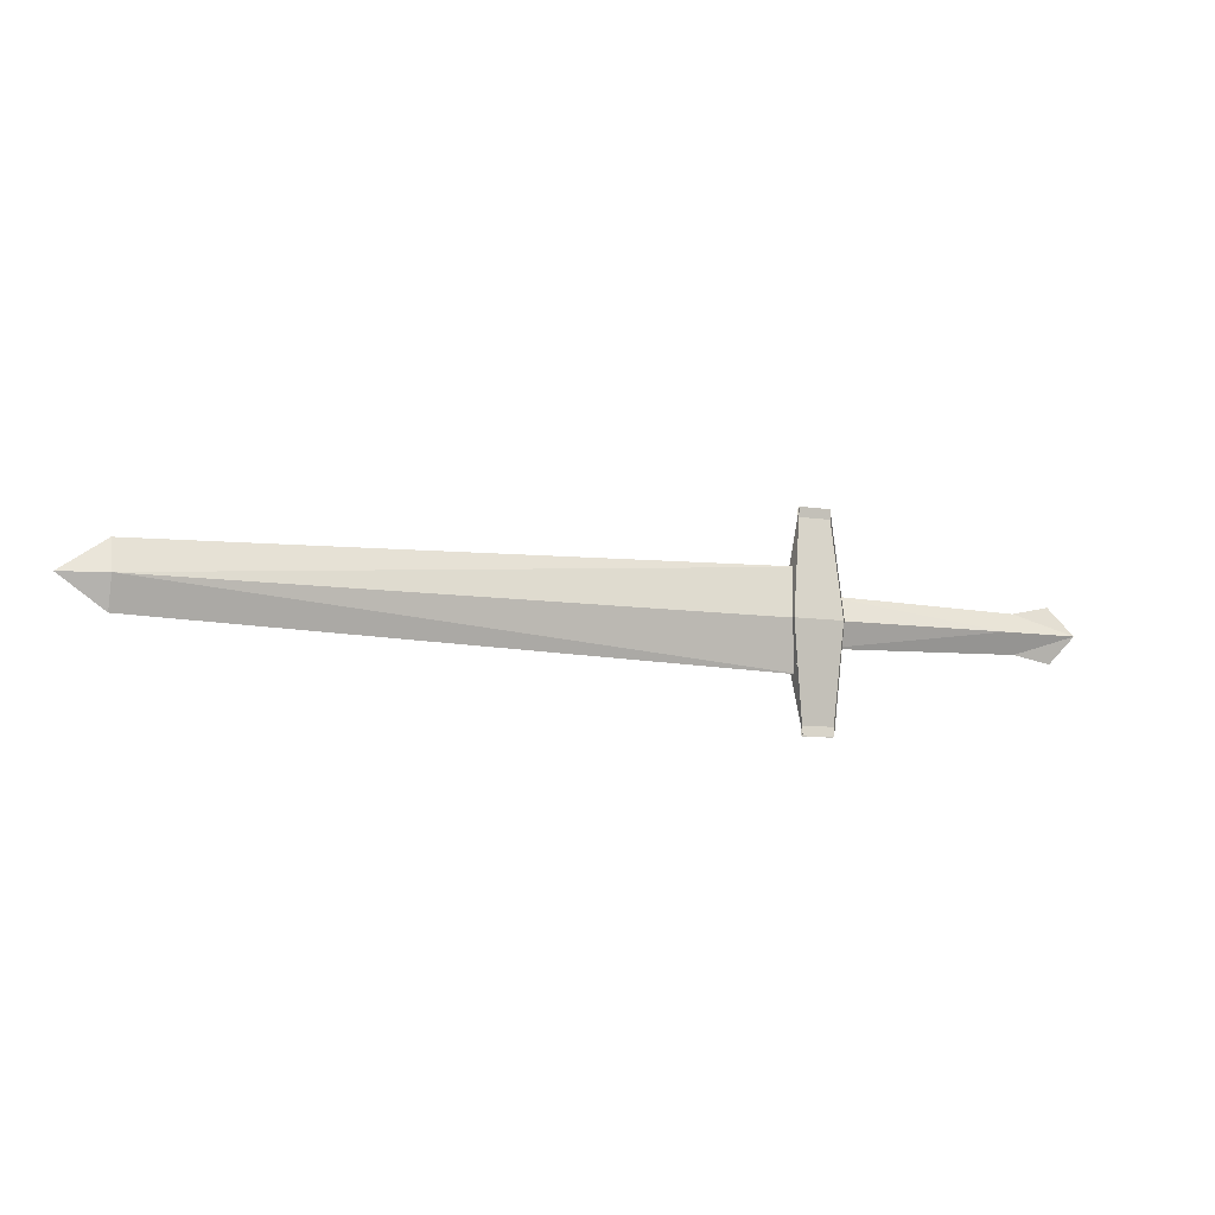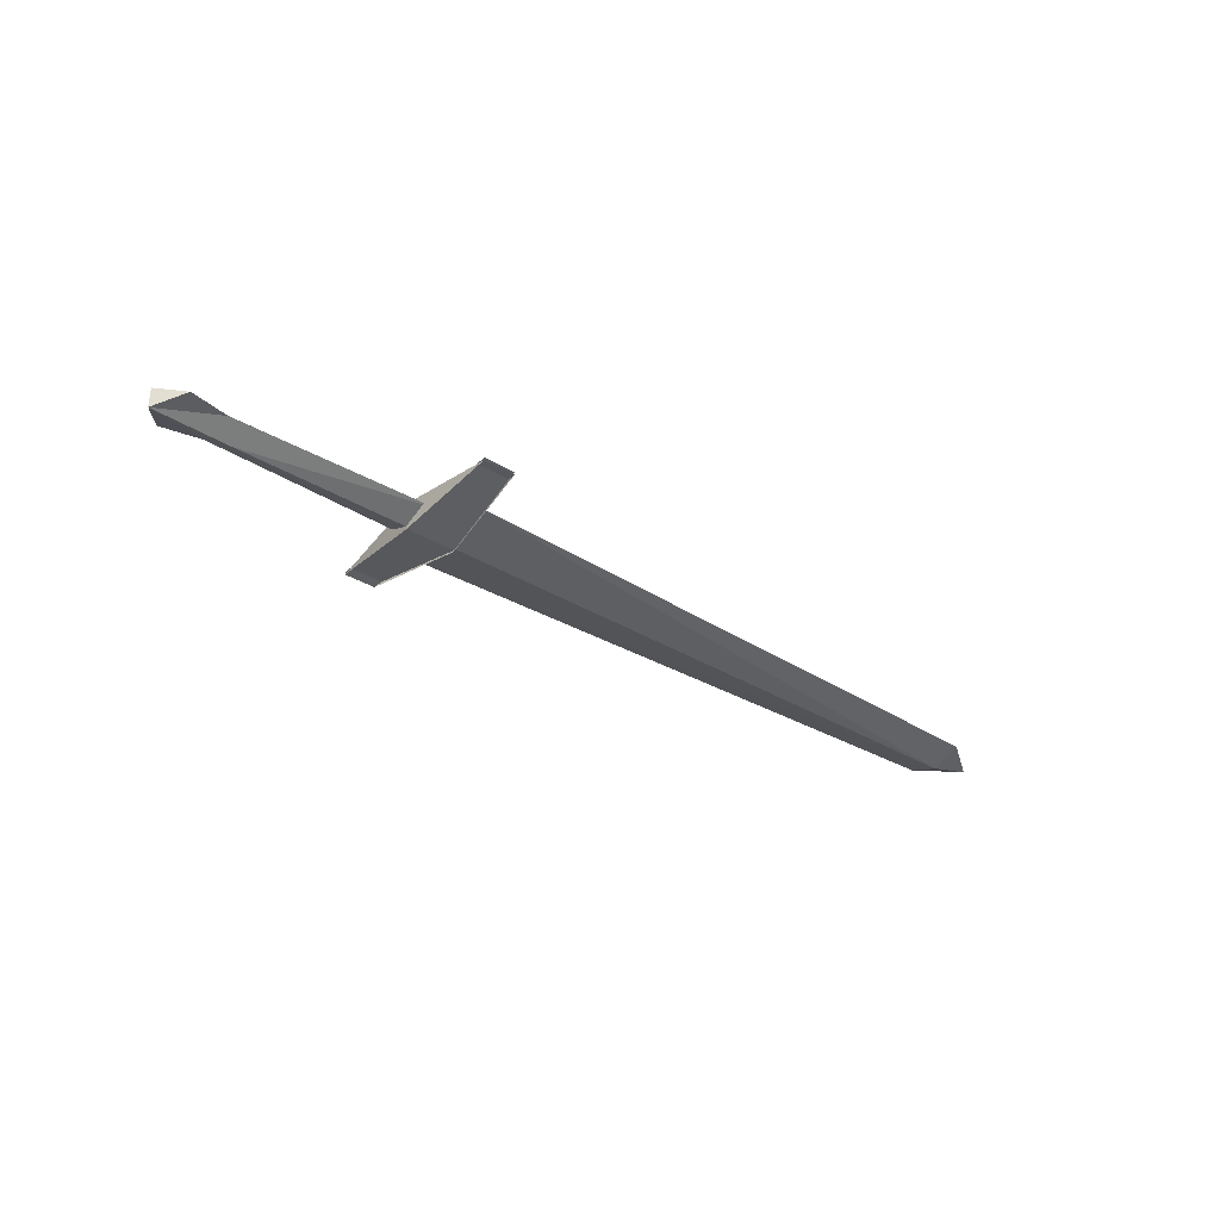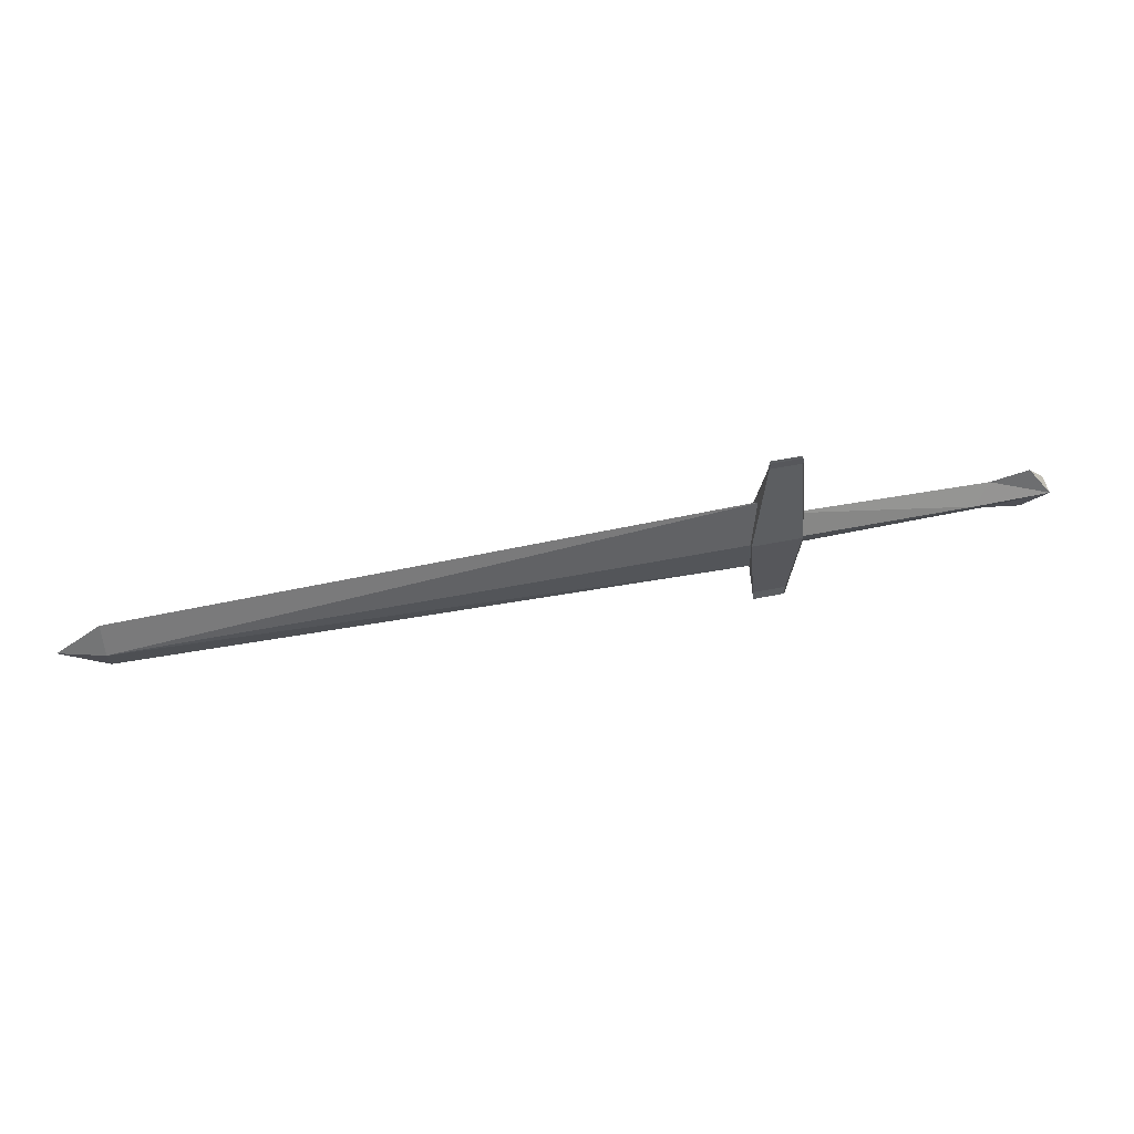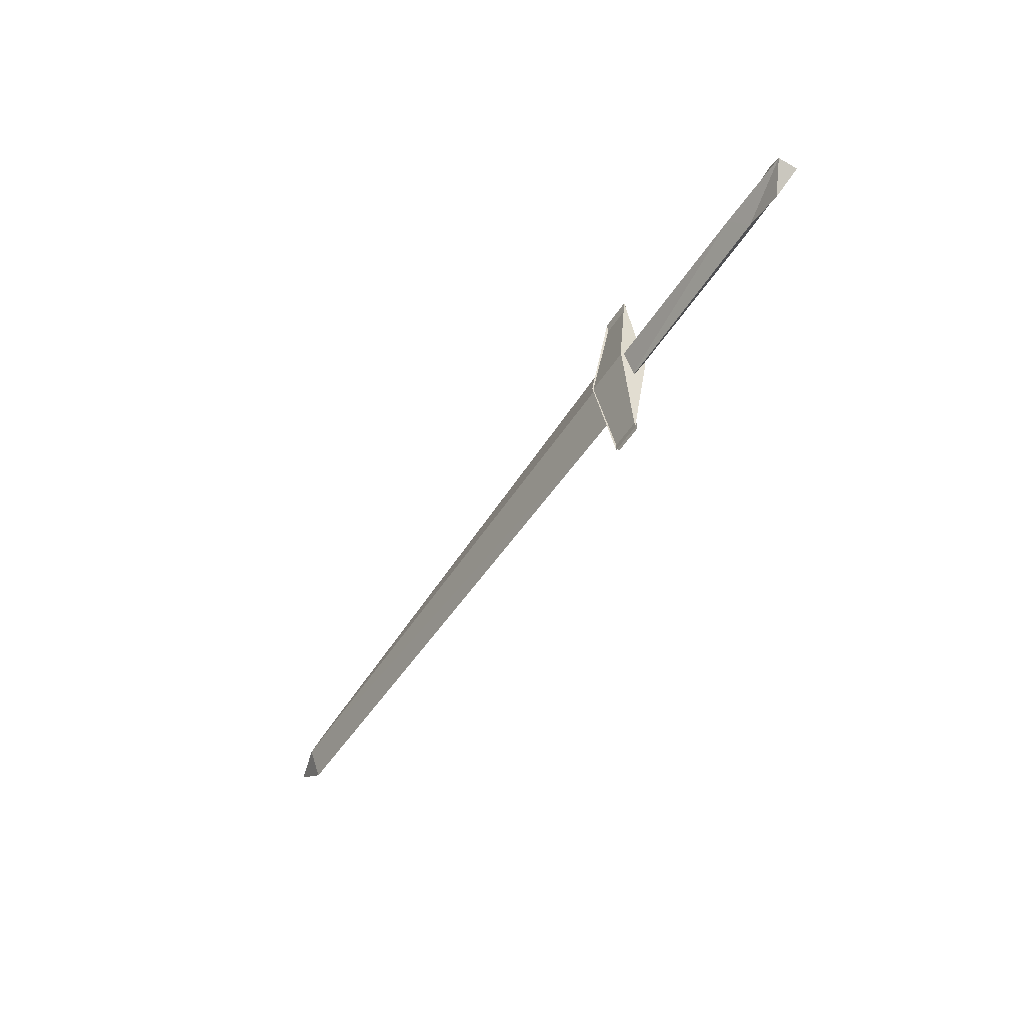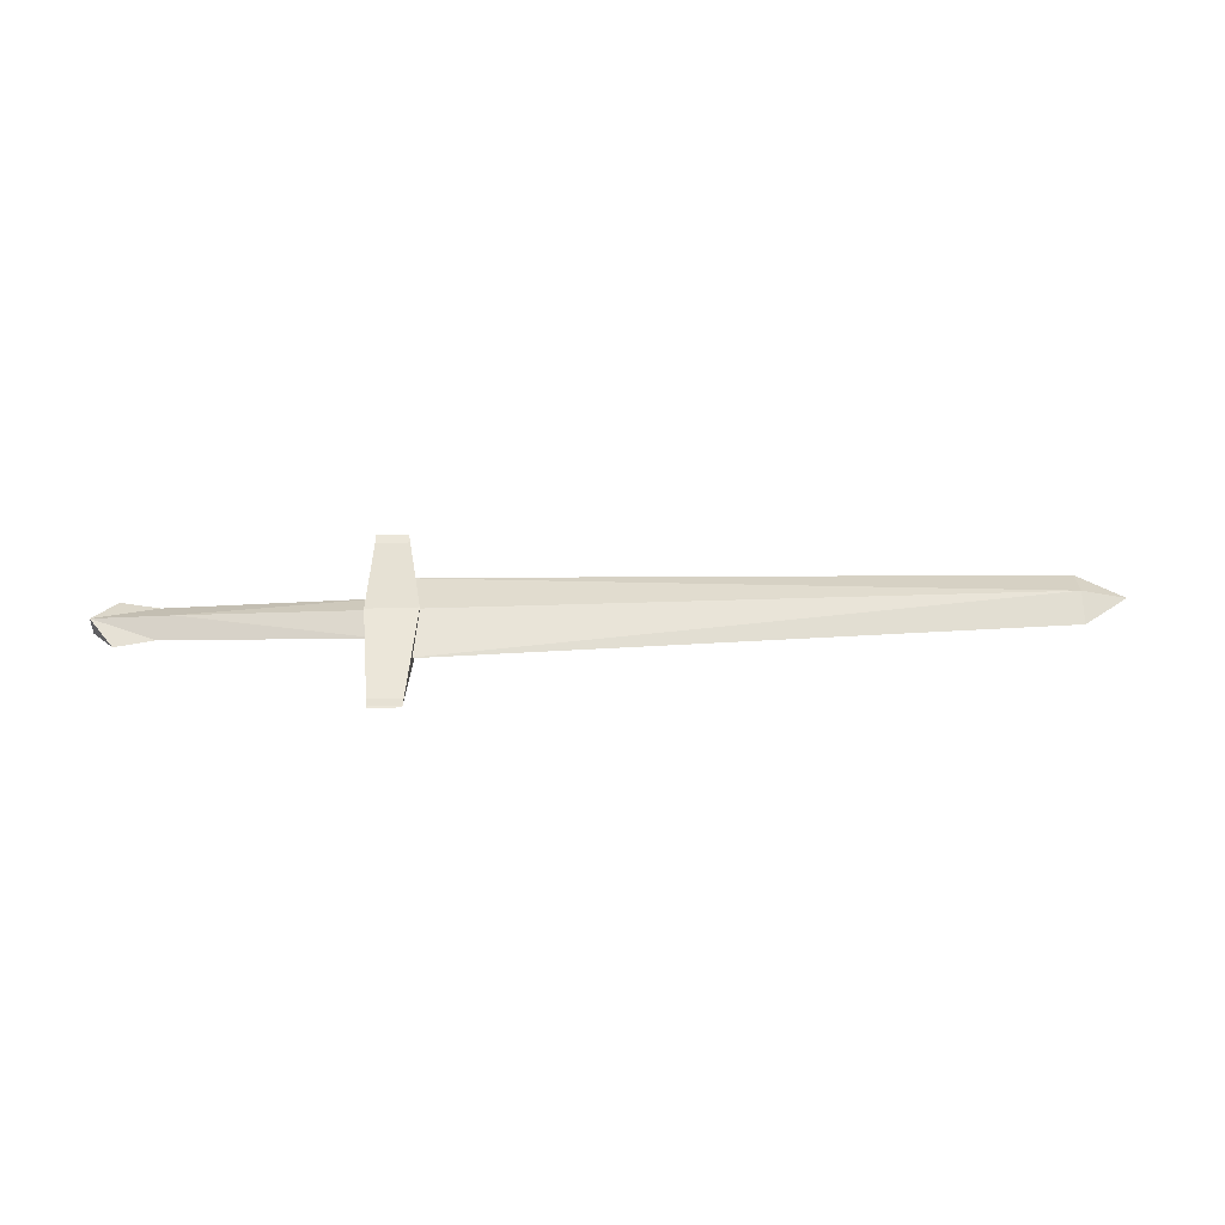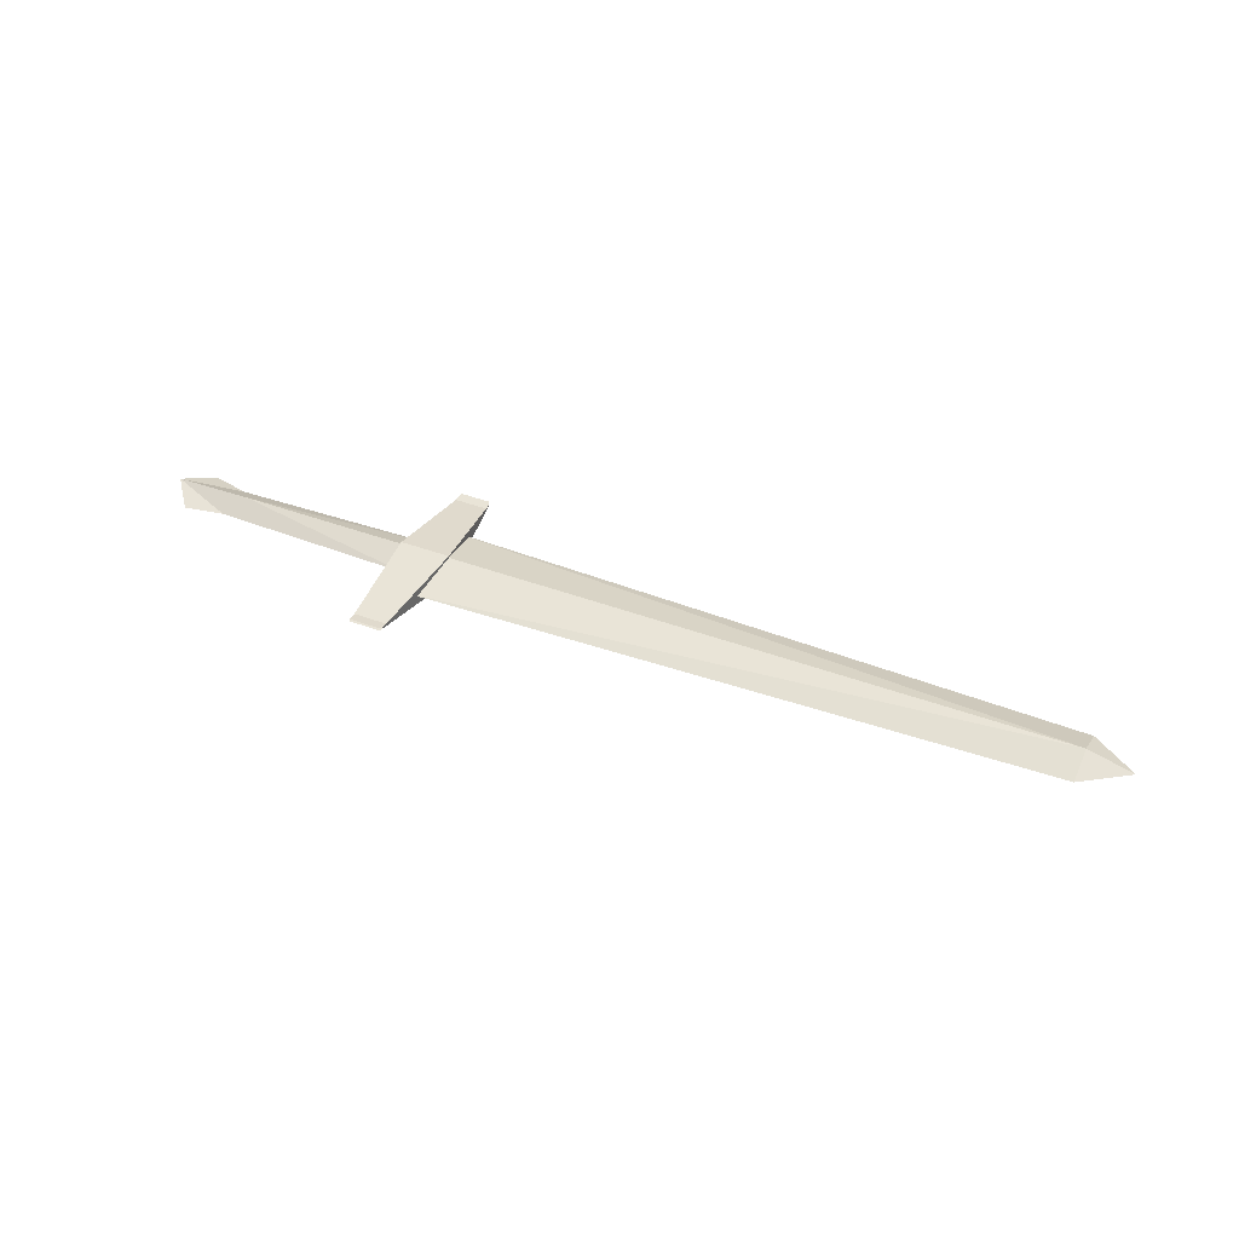
<metadata>
{"format":"obj","ext":"obj","renderer":"f3d","projection":"perspective","resolution":1024,"background":"white","views":[{"elev":-9.6,"azim":-21.7,"up":"+Z"},{"elev":-34.5,"azim":140.9,"up":"+Y"},{"elev":53.5,"azim":-12.0,"up":"+Z"},{"elev":-50.7,"azim":58.6,"up":"+Z"},{"elev":47.6,"azim":177.9,"up":"+Y"},{"elev":39.8,"azim":-154.8,"up":"+Y"}]}
</metadata>
<code>
o ITMW_1H_SWORD_SHORT_03
v -0.02811 -0.001 0.07727
v -0.03811 0.01 0
v -0.02811 -0.001 -0.07727
v -0.4812 -0.00864 0
v -0.02304 0 -0.03658
v -0.02304 0 0.03658
v -0.01152 0 -0.01807
v 0.1646 0 0.02053
v -0.01152 0 0.01807
v 0.1808 -0.007464 -0
v 0.1646 0 -0.0196
v -0.4812 0.00864 0
v 0.1808 0.007464 -0
v -0.01152 -0.008405 7e-06
v -0.01152 0.008405 7e-06
v -0.5135 0 0
v -0.02304 -0.00864 0
v -0.02304 0.00864 0
v -0.005 -0.001 0.07727
v -0.005 -0.001 -0.07727
v -0.001 0.01 0
v -0.03811 -0.011 0
v -0.4812 0 0.0227
v -0.4812 0 -0.0227
v 0.1363 0 0.01434
v 0.1363 0 -0.01434
v -0.001 -0.011 0
v 0.1248 0.008405 1e-06
v 0.1248 -0.008405 1e-06
v -0.02811 0.001 0.07727
v -0.005 0.001 0.07727
v -0.03811 -0.01 0
v -0.001 -0.01 0
v -0.02811 0.001 -0.07727
v -0.005 0.001 -0.07727
f 12 6 18
f 17 6 4
f 23 4 6
f 24 5 4
f 5 24 12
f 6 12 23
f 5 17 4
f 5 12 18
f 23 12 16
f 23 16 4
f 12 24 16
f 4 16 24
f 2 3 22
f 3 2 21
f 28 7 15
f 29 14 7
f 29 25 9
f 28 9 25
f 29 7 26
f 28 26 7
f 13 8 10
f 10 11 13
f 9 14 29
f 9 28 15
f 1 21 2
f 21 20 3
f 20 21 27
f 1 19 21
f 1 2 22
f 13 25 8
f 10 8 25
f 13 11 26
f 10 26 11
f 21 19 27
f 13 26 28
f 13 28 25
f 10 29 26
f 10 25 29
f 30 33 31
f 30 32 33
f 34 33 32
f 33 34 35

</code>
